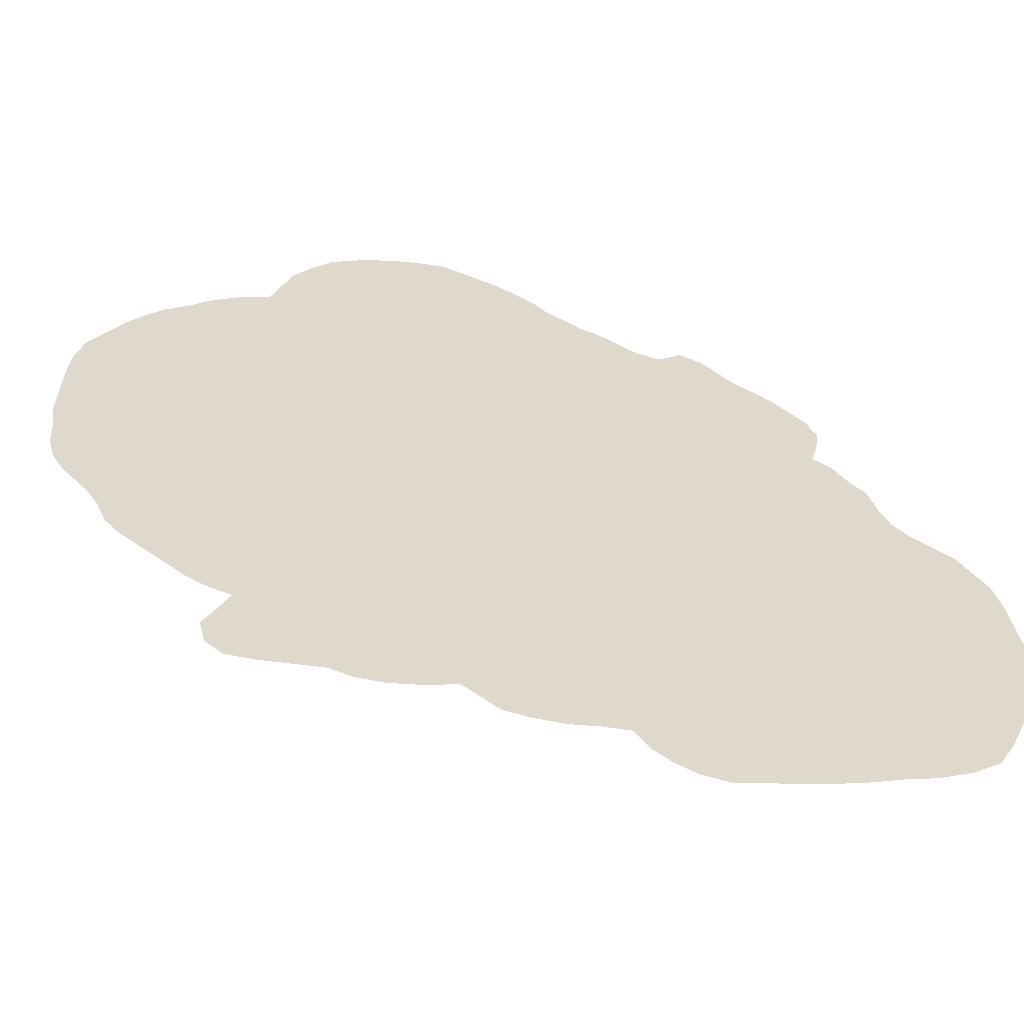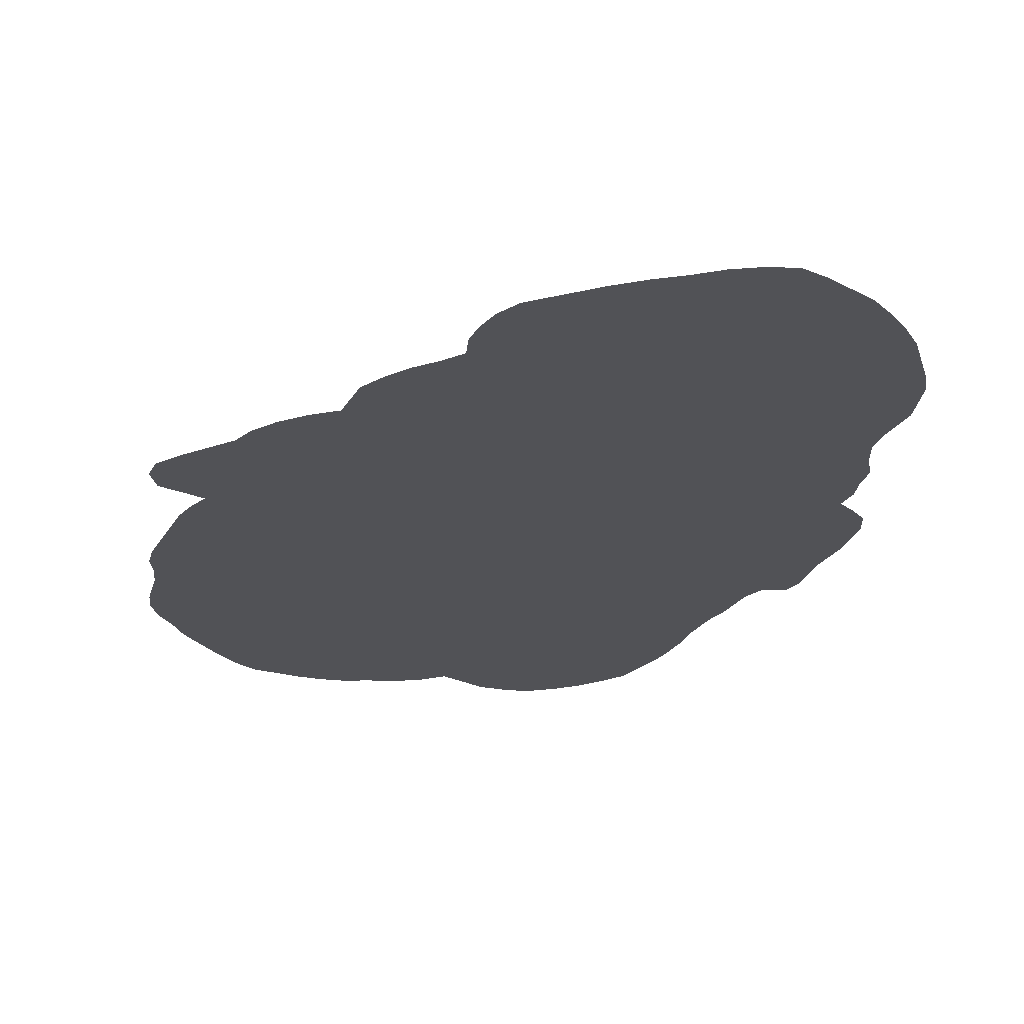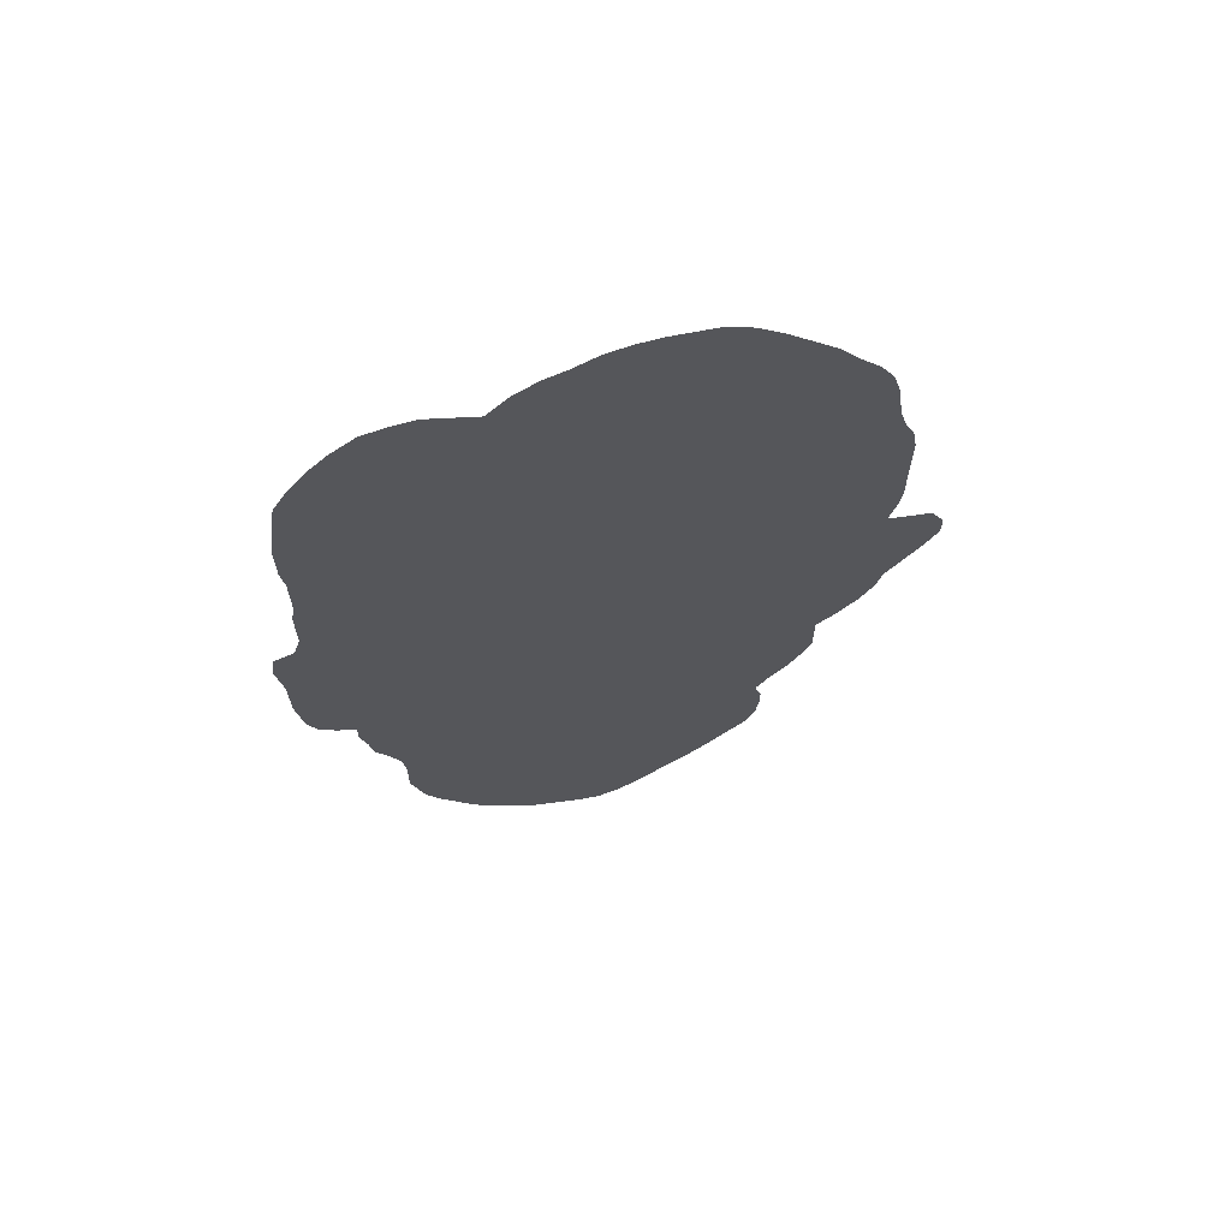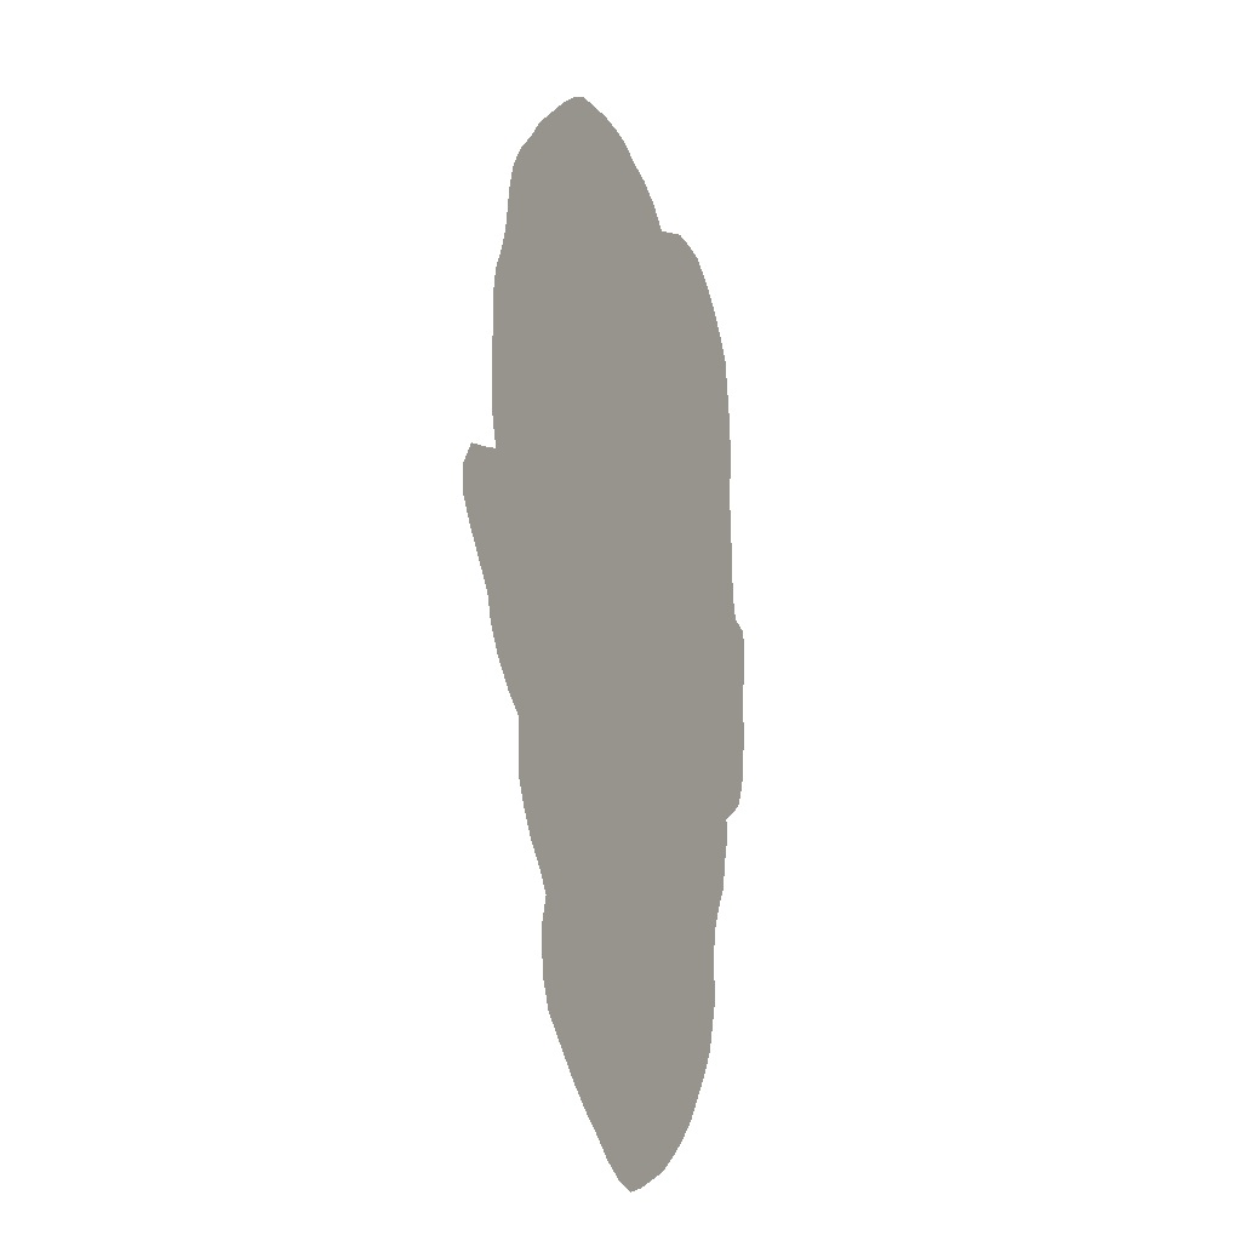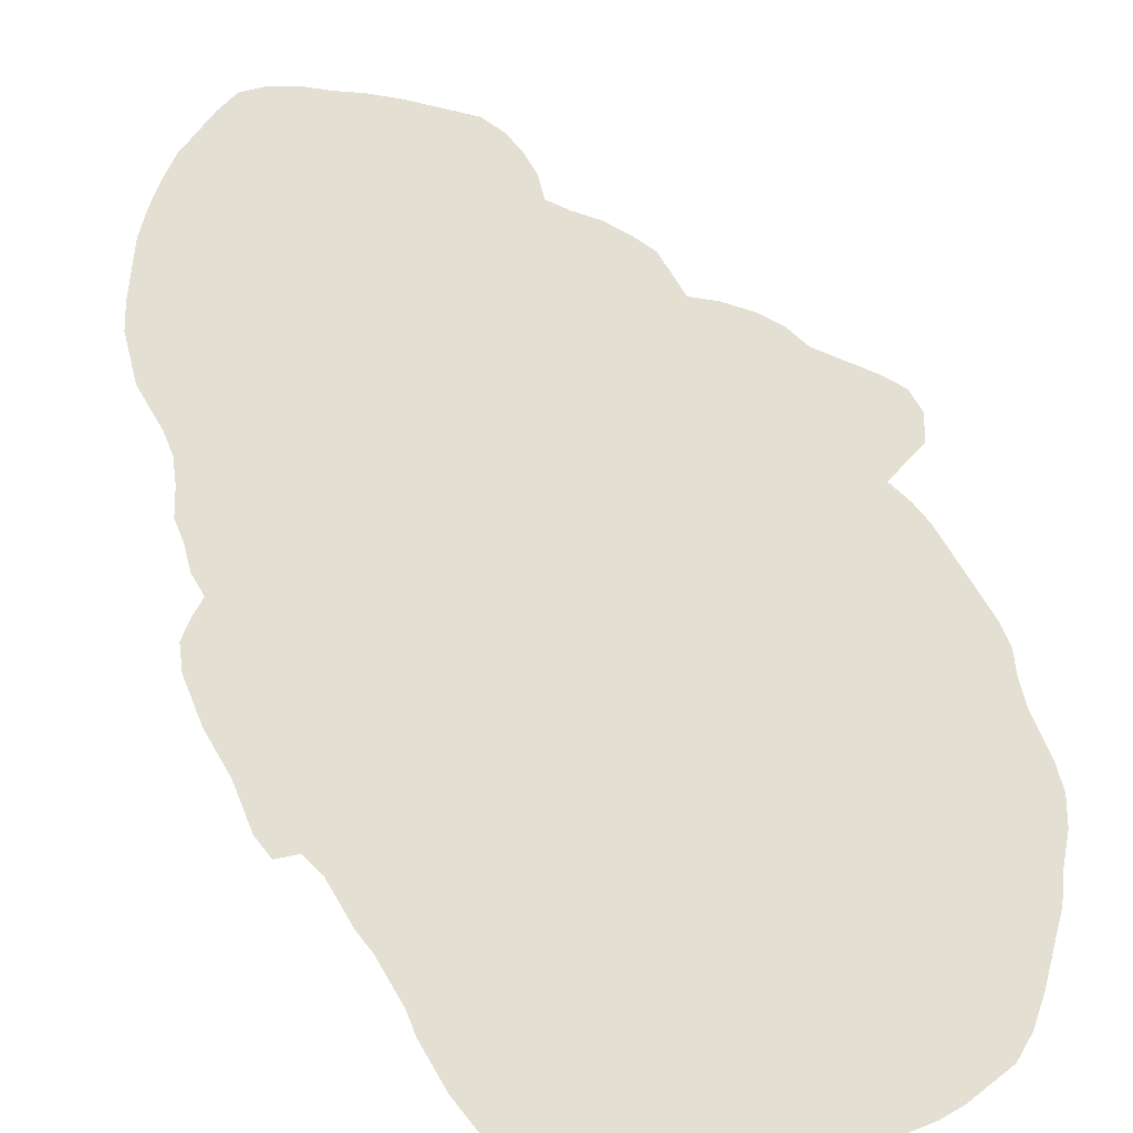
<metadata>
{"format":"obj","ext":"obj","renderer":"f3d","projection":"perspective","resolution":1024,"background":"white","views":[{"elev":31.9,"azim":-43.5,"up":"+Z"},{"elev":-21.3,"azim":-21.1,"up":"+Z"},{"elev":67.6,"azim":164.5,"up":"+Y"},{"elev":-20.9,"azim":-66.0,"up":"+Y"},{"elev":66.8,"azim":149.8,"up":"+Z"}]}
</metadata>
<code>
v 0 0.5033 0
v 0 0.5267 0
v 0.01333 0.55 0
v 0.03667 0.5567 0
v 0.05667 0.5633 0
v 0.05 0.5867 0
v 0.04667 0.61 0
v 0.04667 0.6333 0
v 0.04667 0.6567 0
v 0.04667 0.68 0
v 0.04667 0.7033 0
v 0.05 0.7267 0
v 0.06 0.75 0
v 0.06667 0.7733 0
v 0.07 0.7967 0
v 0.07333 0.82 0
v 0.08 0.8433 0
v 0.09333 0.8667 0
v 0.1133 0.89 0
v 0.13 0.9133 0
v 0.1533 0.9367 0
v 0.1767 0.96 0
v 0.2 0.98 0
v 0.2233 0.9933 0
v 0.2467 0.9967 0
v 0.27 1 0
v 0.2933 1 0
v 0.3167 0.9967 0
v 0.34 0.9867 0
v 0.3633 0.98 0
v 0.3867 0.9667 0
v 0.4067 0.9467 0
v 0.43 0.9567 0
v 0.4533 0.9667 0
v 0.4767 0.9667 0
v 0.5 0.9633 0
v 0.5233 0.9467 0
v 0.5433 0.9267 0
v 0.56 0.9033 0
v 0.5733 0.88 0
v 0.5767 0.8567 0
v 0.58 0.8333 0
v 0.5833 0.81 0
v 0.5833 0.7867 0
v 0.5833 0.7633 0
v 0.58 0.74 0
v 0.58 0.7167 0
v 0.58 0.6933 0
v 0.5833 0.67 0
v 0.5833 0.6467 0
v 0.5833 0.6233 0
v 0.59 0.6 0
v 0.61 0.5933 0
v 0.6133 0.57 0
v 0.61 0.5467 0
v 0.6067 0.5233 0
v 0.6067 0.5 0
v 0.6067 0.4767 0
v 0.6033 0.4533 0
v 0.6 0.43 0
v 0.59 0.4067 0
v 0.5733 0.3933 0
v 0.5567 0.3833 0
v 0.5567 0.36 0
v 0.55 0.3367 0
v 0.5467 0.3133 0
v 0.5333 0.29 0
v 0.5233 0.2667 0
v 0.52 0.2433 0
v 0.52 0.22 0
v 0.52 0.1967 0
v 0.5133 0.1733 0
v 0.5067 0.15 0
v 0.4933 0.1267 0
v 0.4767 0.1033 0
v 0.46 0.08 0
v 0.44 0.06 0
v 0.42 0.04333 0
v 0.3967 0.02667 0
v 0.3733 0.01667 0
v 0.35 0.006667 0
v 0.3267 0 0
v 0.3033 0.006667 0
v 0.28 0.02 0
v 0.26 0.03667 0
v 0.2367 0.05333 0
v 0.2133 0.07333 0
v 0.19 0.09667 0
v 0.1667 0.12 0
v 0.1567 0.1433 0
v 0.1533 0.1667 0
v 0.1533 0.19 0
v 0.16 0.2133 0
v 0.1467 0.2333 0
v 0.13 0.2533 0
v 0.1167 0.2767 0
v 0.1067 0.3 0
v 0.1067 0.3233 0
v 0.1067 0.3467 0
v 0.08667 0.3633 0
v 0.06667 0.3867 0
v 0.05333 0.41 0
v 0.04667 0.4333 0
v 0.03 0.4567 0
v 0.01333 0.48 0
v 0 0.5033 0
f 9 50 48
f 68 94 93
f 68 99 94
f 67 99 68
f 75 93 87
f 87 93 88
f 88 90 89
f 76 86 77
f 75 86 76
f 75 87 86
f 23 25 24
f 68 93 69
f 65 99 67
f 88 93 91
f 88 91 90
f 48 50 49
f 6 8 7
f 5 8 6
f 8 50 9
f 5 50 8
f 5 103 99
f 5 99 63
f 63 99 65
f 4 105 5
f 1 105 4
f 1 4 2
f 2 4 3
f 22 25 23
f 14 48 32
f 32 43 42
f 33 38 37
f 33 39 38
f 32 39 33
f 35 37 36
f 33 37 35
f 33 35 34
f 74 93 75
f 77 86 85
f 79 85 80
f 16 18 17
f 72 74 73
f 72 93 74
f 70 72 71
f 69 93 70
f 70 93 72
f 96 98 97
f 94 99 98
f 65 67 66
f 95 98 96
f 94 98 95
f 32 44 43
f 32 46 44
f 44 46 45
f 5 105 104
f 5 104 103
f 5 51 50
f 21 32 29
f 21 29 22
f 25 29 26
f 22 29 25
f 13 48 14
f 9 48 13
f 9 13 10
f 11 13 12
f 10 13 11
f 32 41 39
f 32 42 41
f 39 41 40
f 14 32 19
f 19 32 21
f 19 21 20
f 16 19 18
f 77 85 78
f 78 85 79
f 80 84 81
f 80 85 84
f 14 19 15
f 15 19 16
f 63 65 64
f 91 93 92
f 32 48 47
f 32 47 46
f 5 63 52
f 5 52 51
f 52 54 53
f 30 32 31
f 29 32 30
f 26 29 27
f 27 29 28
f 81 83 82
f 81 84 83
f 99 103 100
f 100 103 101
f 101 103 102
f 60 62 61
f 59 62 60
f 59 63 62
f 52 63 56
f 56 63 57
f 52 55 54
f 52 56 55
f 58 63 59
f 57 63 58

</code>
